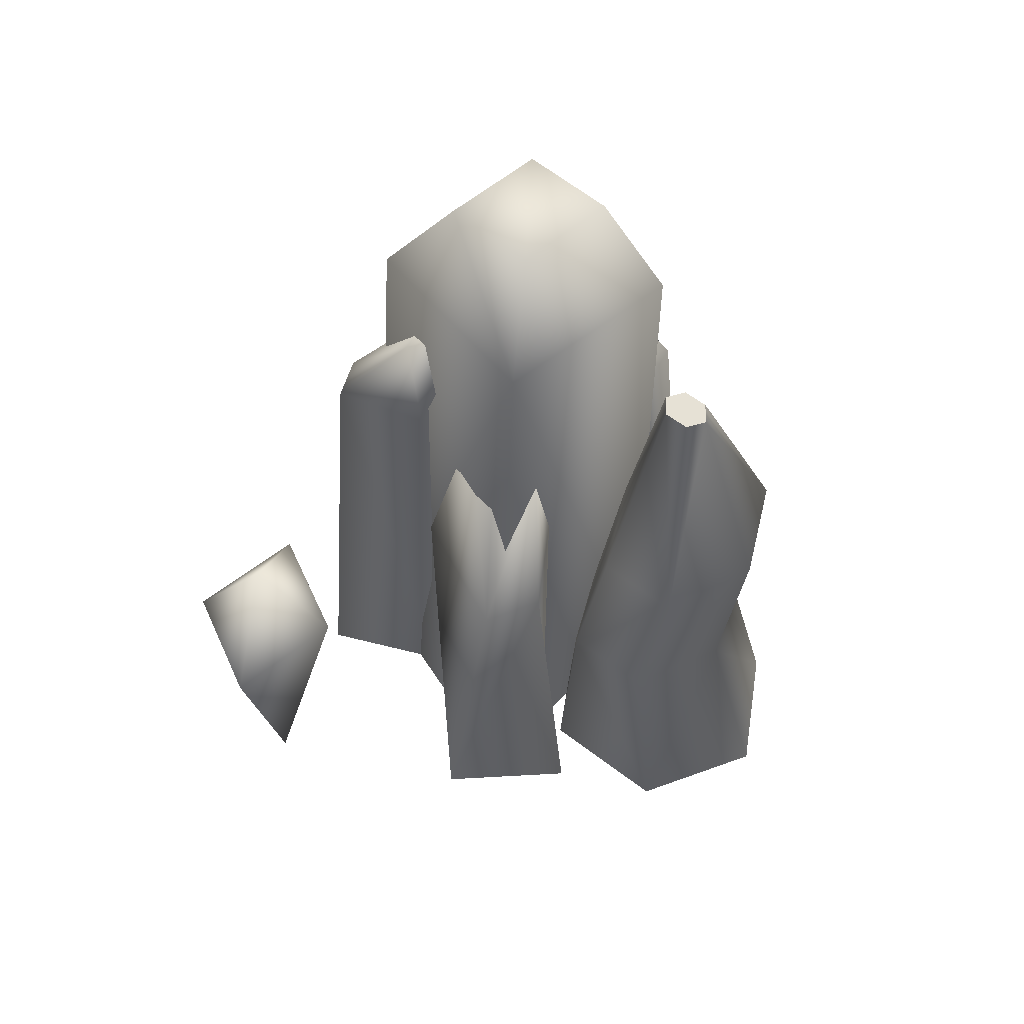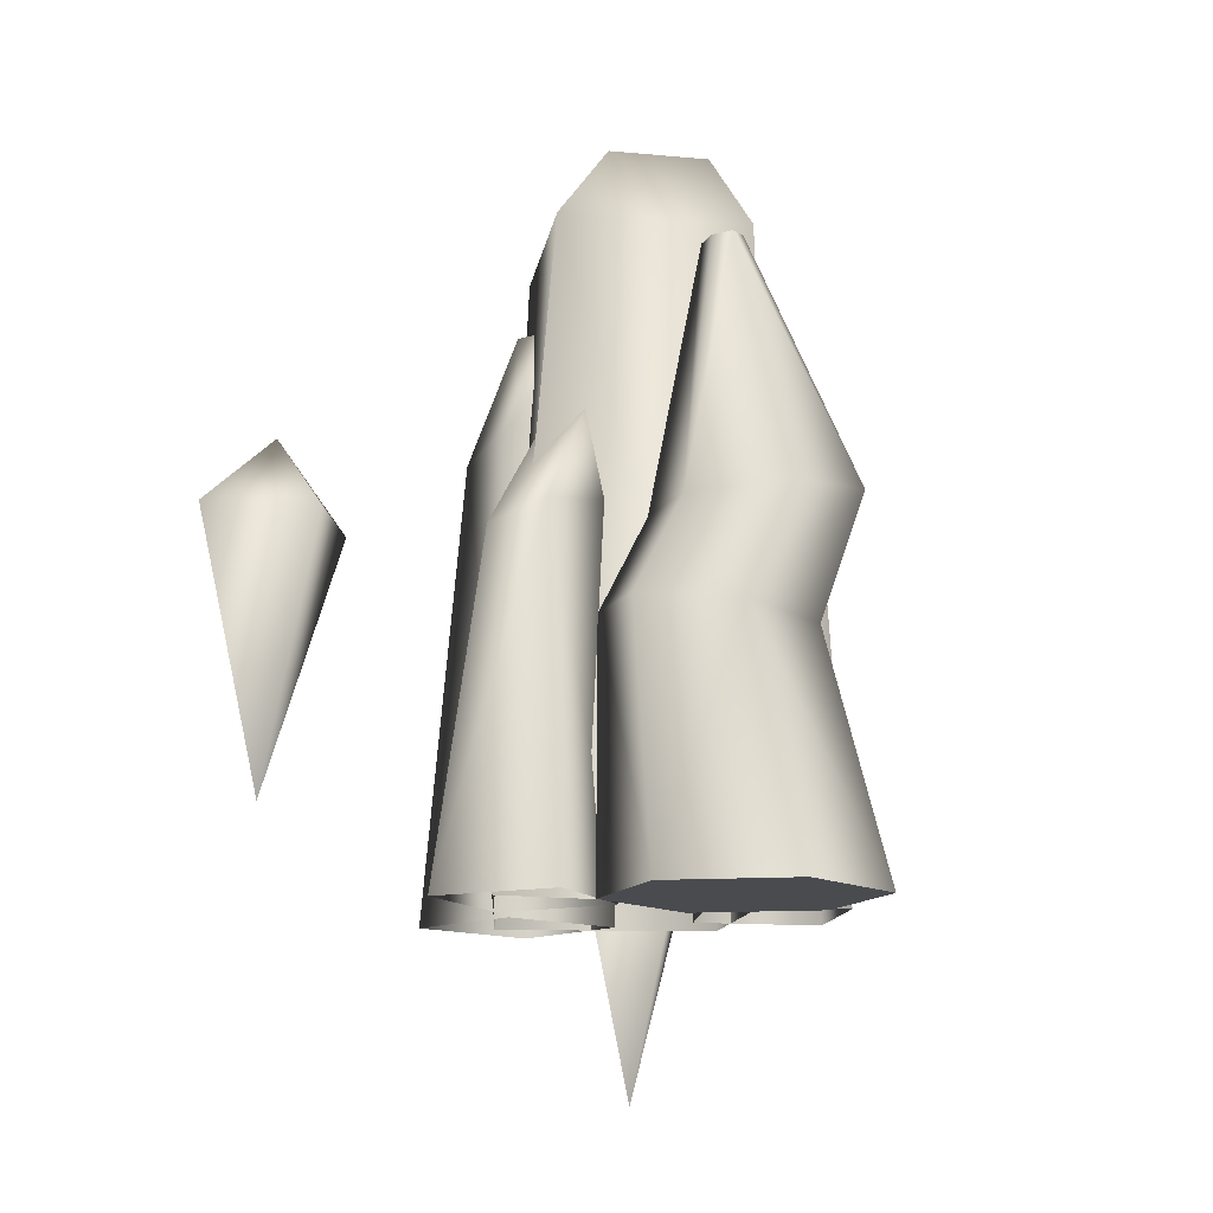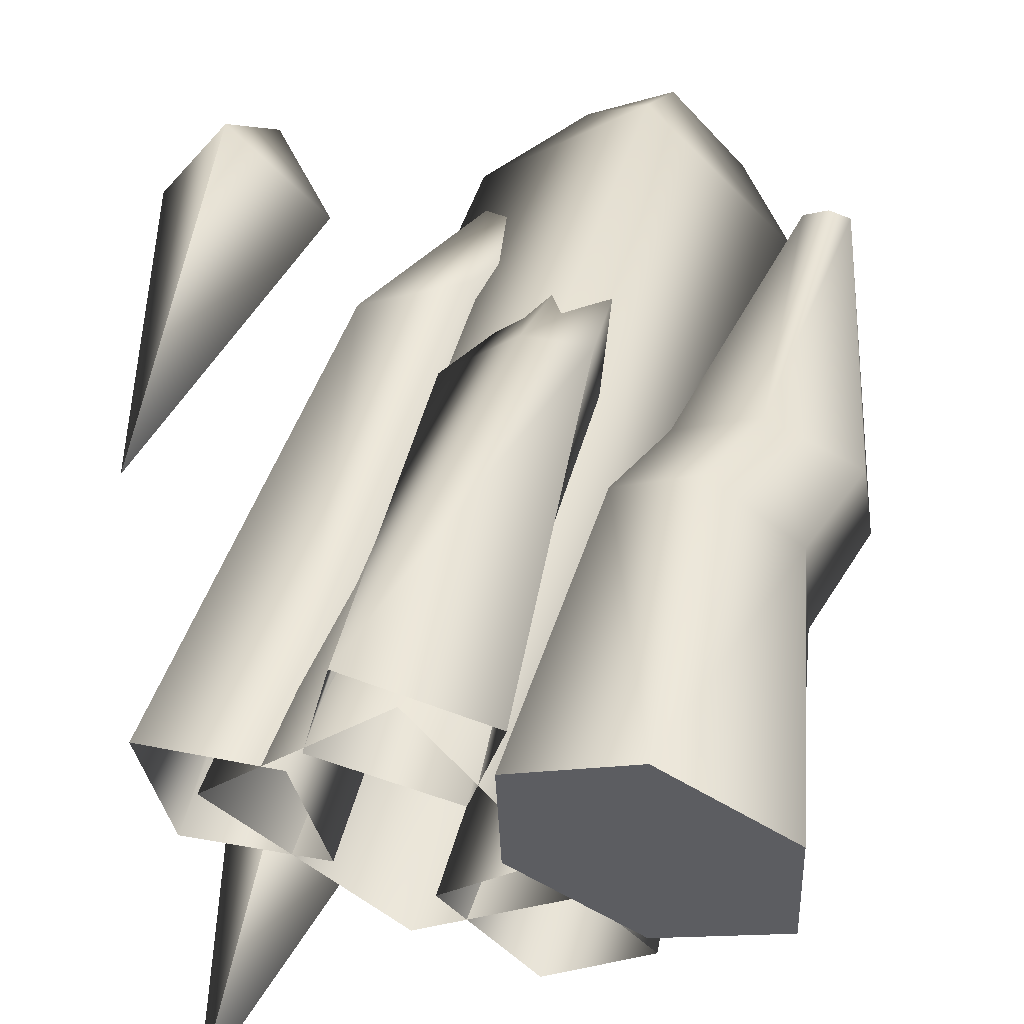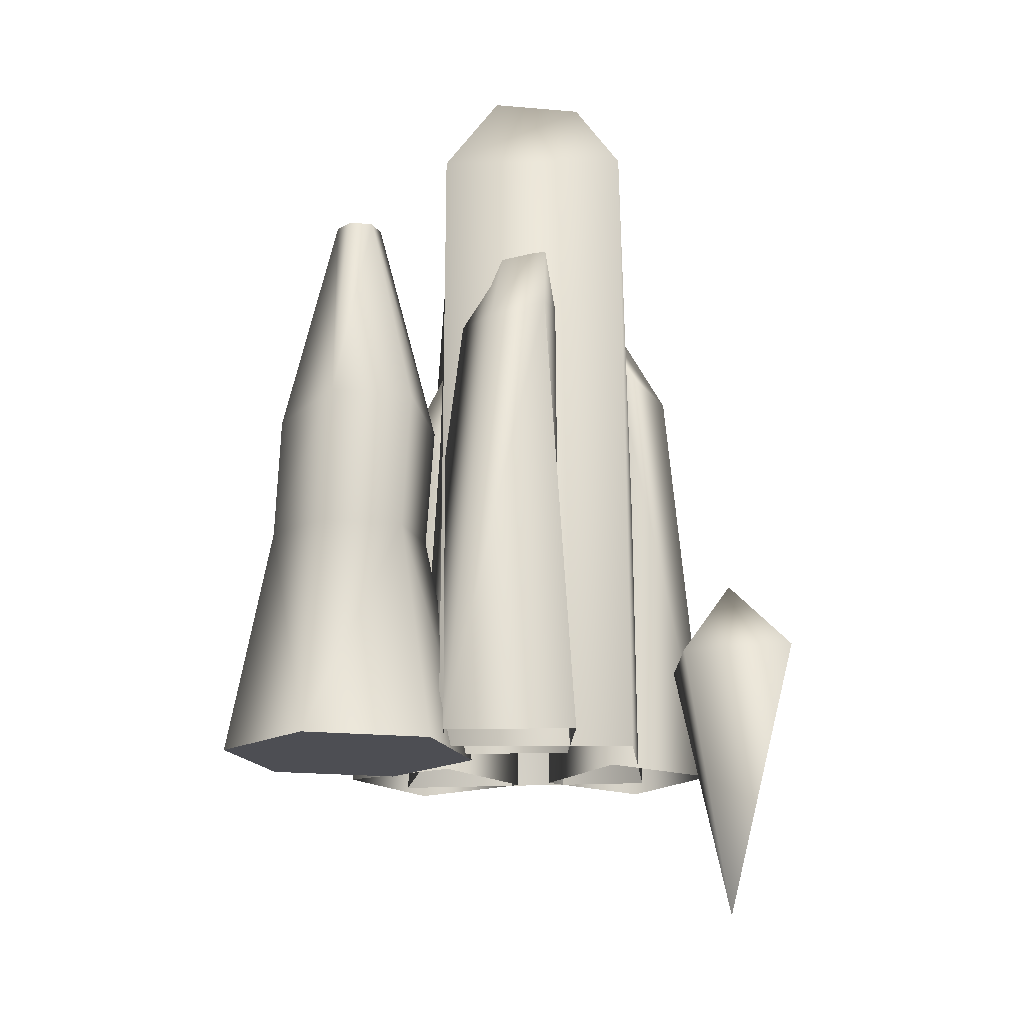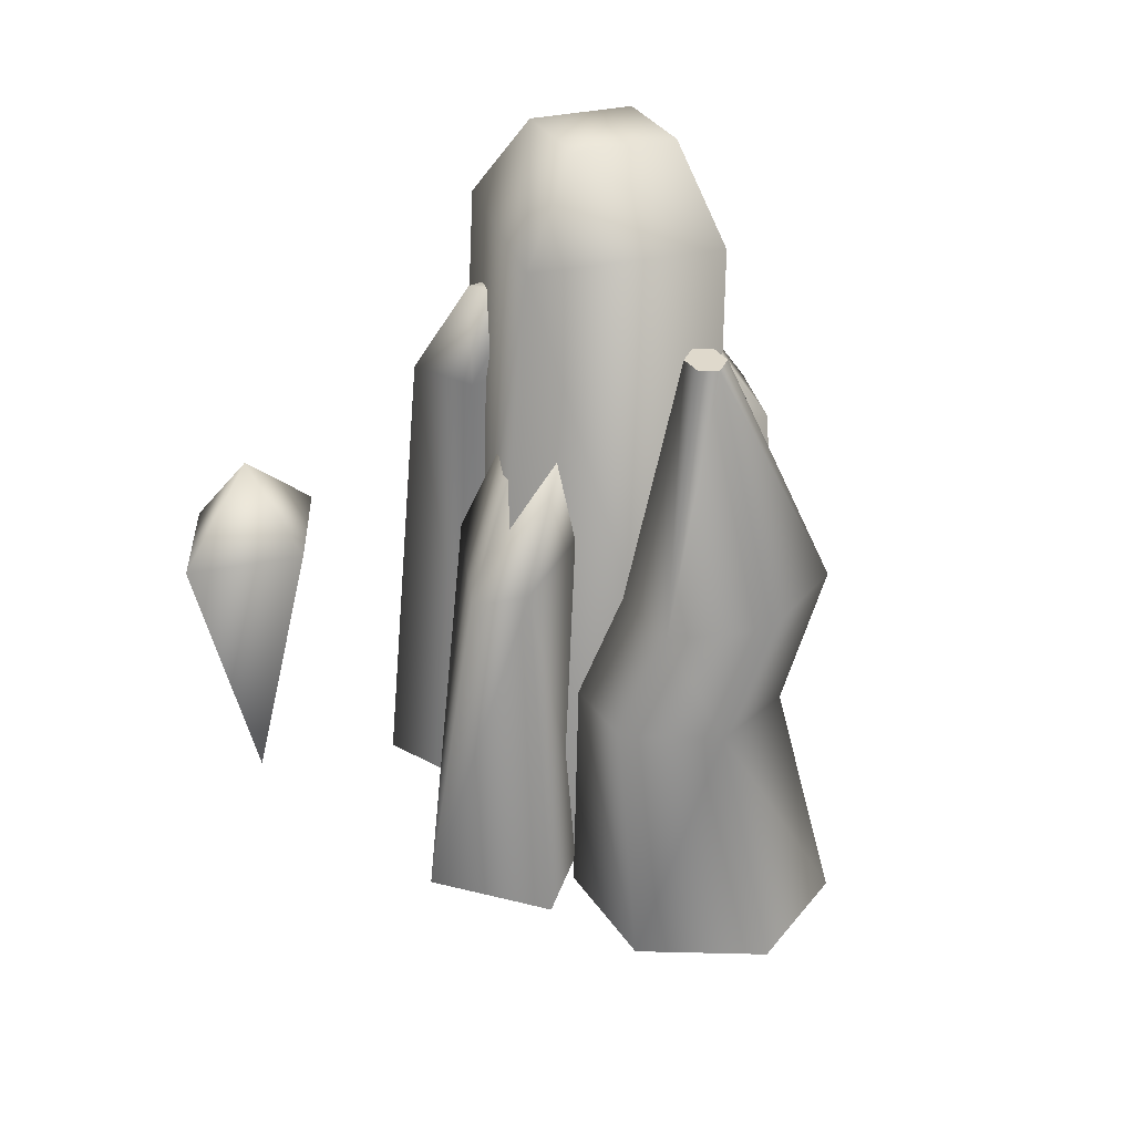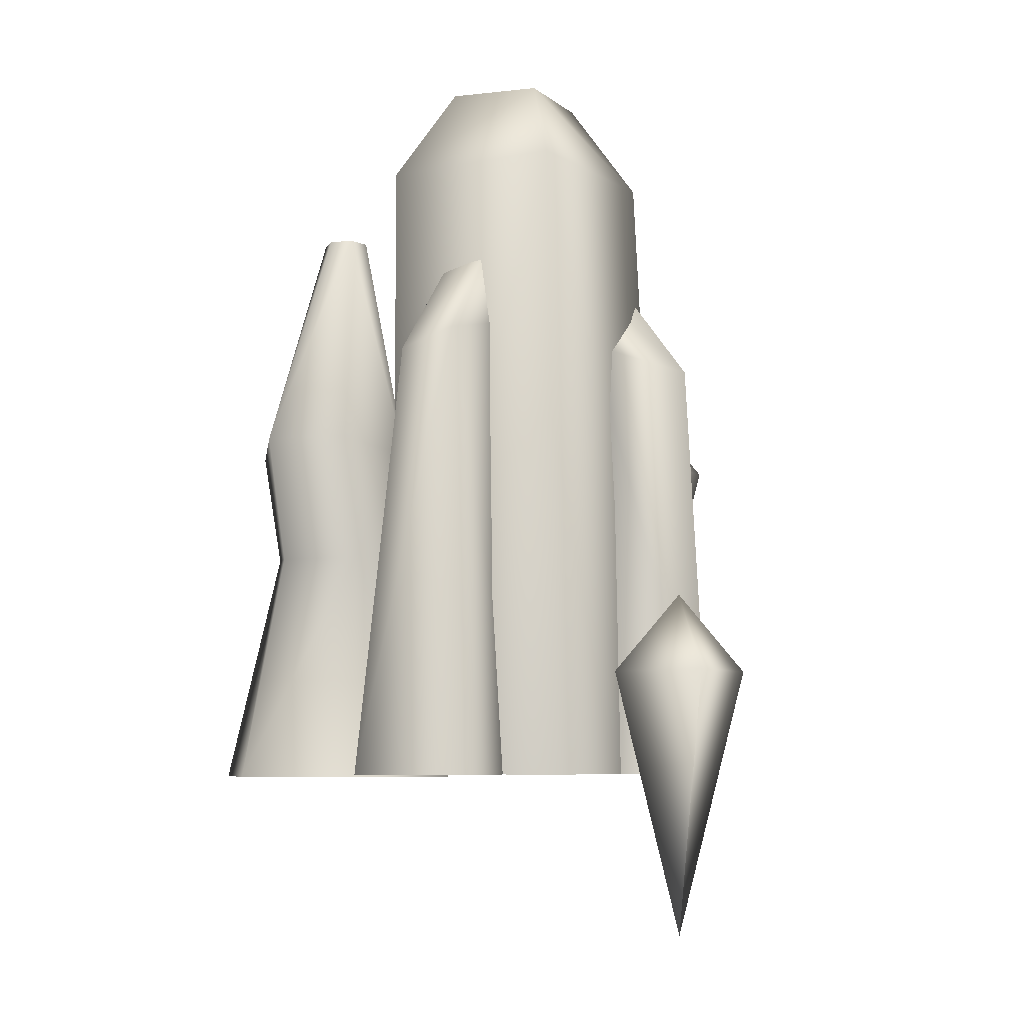
<metadata>
{"format":"obj","ext":"obj","renderer":"f3d","projection":"perspective","resolution":1024,"background":"white","views":[{"elev":56.3,"azim":7.0,"up":"+Y"},{"elev":-13.8,"azim":36.9,"up":"+Y"},{"elev":55.5,"azim":16.1,"up":"+Z"},{"elev":-17.3,"azim":135.5,"up":"+Y"},{"elev":31.8,"azim":30.0,"up":"+Y"},{"elev":-6.4,"azim":164.3,"up":"+Y"}]}
</metadata>
<code>
v 20.9 -42.03 -5.754
v 0.1503 -42.03 24.16
v -23.93 -42.03 -5.754
v 0.1503 -42.03 -25.67
v 20.9 52.77 -6.254
v 1.817 52.77 13.66
v -18.93 52.77 -6.254
v 1.817 52.77 -26.17
v 2.175 65.73 2.398
v -8.792 65.73 -5.165
v 11.87 65.73 -8.554
v 0.9029 65.73 -16.12
v 28.77 -42.03 -15.32
v 15.52 -42.03 -1.292
v 3.326 -42.03 -15.32
v 15.52 -42.03 -28.85
v 22.49 22.49 -18.42
v 16.58 25.24 -1.792
v 3.659 28.22 -15.32
v 16 25.24 -23.38
v 7.954 41.81 -2.777
v 4.245 42.09 -7.913
v 11.23 41.57 -10.21
v 7.524 41.85 -15.35
v -27.23 -42.03 -16.89
v -8.599 -42.03 -13.47
v -13 -42.03 4.705
v -31.03 -42.03 2.162
v -26.28 22.49 -9.948
v -9.191 25.24 -14.34
v -13.18 28.22 3.929
v -26.76 25.24 -1.791
v -5.186 41.81 -6.645
v -7.37 42.09 -0.6978
v -13.19 41.57 -5.204
v -15.37 41.85 0.743
v -7.043 -42.03 28.1
v -10.84 -42.03 9.549
v 7.188 -42.03 7.005
v 11.58 -42.03 24.68
v -0.9575 6.494 24.63
v -11.44 9.237 10.43
v 7.002 12.22 7.281
v 6.786 9.237 22.02
v -5.798 25.81 3.829
v 0.5343 26.09 3.626
v -1.465 25.57 10.71
v 4.867 25.85 10.5
v 42.92 -42.5 17.28
v 34.82 -7.382 17.53
v 38.46 8.534 11.71
v 28.93 44.38 10.94
v 26.36 -42.5 26.09
v 22.94 -6.486 25.22
v 26.61 6.968 19.34
v 26.25 44.1 11.9
v 10.46 -42.5 16.15
v 12.75 -6.486 18.85
v 16.42 6.968 12.97
v 23.26 44.1 10.04
v 11.12 -42.5 -2.588
v 14.44 -7.382 4.797
v 18.08 8.534 -1.029
v 22.96 44.38 7.206
v 27.67 -42.5 -11.39
v 26.33 -8.278 -2.889
v 29.94 10.1 -8.661
v 25.64 44.65 6.238
v 43.57 -42.5 -1.455
v 36.52 -8.278 3.478
v 40.13 10.1 -2.293
v 28.62 44.65 8.103
v 25.94 44.38 9.071
v 27.02 -42.5 7.348
v -17.45 -15.23 -30.42
v -17.6 -65.73 -28.92
v -17.6 -65.73 -28.92
v -17.6 -65.73 -28.92
v -17.6 -65.73 -28.92
v -7.653 -26.73 -29.39
v -18.8 -26.73 -17.51
v -27.24 -26.73 -31.45
v -16.09 -26.73 -43.33
v -33.78 22.77 30.42
v -33.94 -27.73 31.91
v -33.94 -27.73 31.91
v -33.94 -27.73 31.91
v -33.94 -27.73 31.91
v -23.99 11.27 31.45
v -35.14 11.27 43.33
v -43.57 11.27 29.39
v -32.42 11.27 17.51
g Regroup00
f 1 5 6
f 1 6 2
f 2 6 3
f 6 7 3
f 3 7 8
f 3 8 4
f 4 8 1
f 8 5 1
f 9 11 12
f 9 12 10
f 8 7 12
f 8 12 5
f 5 12 11
f 12 7 10
f 10 7 6
f 9 10 6
f 9 6 5
f 5 11 9
f 13 17 18
f 13 18 14
f 14 18 15
f 18 19 15
f 15 19 20
f 15 20 16
f 16 20 13
f 20 17 13
f 21 23 24
f 21 24 22
f 20 19 24
f 20 24 17
f 17 24 23
f 24 19 22
f 22 19 18
f 21 22 18
f 21 18 17
f 17 23 21
f 25 29 30
f 25 30 26
f 26 30 27
f 30 31 27
f 27 31 32
f 27 32 28
f 28 32 25
f 32 29 25
f 33 35 36
f 33 36 34
f 32 31 36
f 32 36 29
f 29 36 35
f 36 31 34
f 34 31 30
f 33 34 30
f 33 30 29
f 29 35 33
f 37 41 42
f 37 42 38
f 38 42 39
f 42 43 39
f 39 43 44
f 39 44 40
f 40 44 37
f 44 41 37
f 45 47 48
f 45 48 46
f 44 43 48
f 44 48 41
f 41 48 47
f 48 43 46
f 46 43 42
f 45 46 42
f 45 42 41
f 41 47 45
f 49 53 74
f 52 73 56
f 49 50 53
f 50 54 53
f 50 51 55
f 50 55 54
f 51 52 55
f 52 56 55
f 53 57 74
f 56 73 60
f 53 54 58
f 53 58 57
f 54 55 58
f 55 59 58
f 55 56 60
f 55 60 59
f 57 61 74
f 60 73 64
f 57 58 61
f 58 62 61
f 58 59 63
f 58 63 62
f 59 60 63
f 60 64 63
f 61 65 74
f 64 73 68
f 61 62 66
f 61 66 65
f 62 63 66
f 63 67 66
f 63 64 68
f 63 68 67
f 65 69 74
f 68 73 72
f 65 66 69
f 66 70 69
f 66 67 71
f 66 71 70
f 67 68 71
f 68 72 71
f 69 49 74
f 72 73 52
f 69 70 50
f 69 50 49
f 70 71 50
f 71 51 50
f 71 72 52
f 71 52 51
g Sphere06
f 75 81 80
f 75 82 81
f 75 83 82
f 75 80 83
f 76 80 81
f 76 81 77
f 77 81 78
f 81 82 78
f 78 82 83
f 78 83 79
f 79 83 76
f 83 80 76
g Duplicate05
f 84 90 89
f 84 91 90
f 84 92 91
f 84 89 92
f 85 89 90
f 85 90 86
f 86 90 87
f 90 91 87
f 87 91 92
f 87 92 88
f 88 92 85
f 92 89 85

</code>
